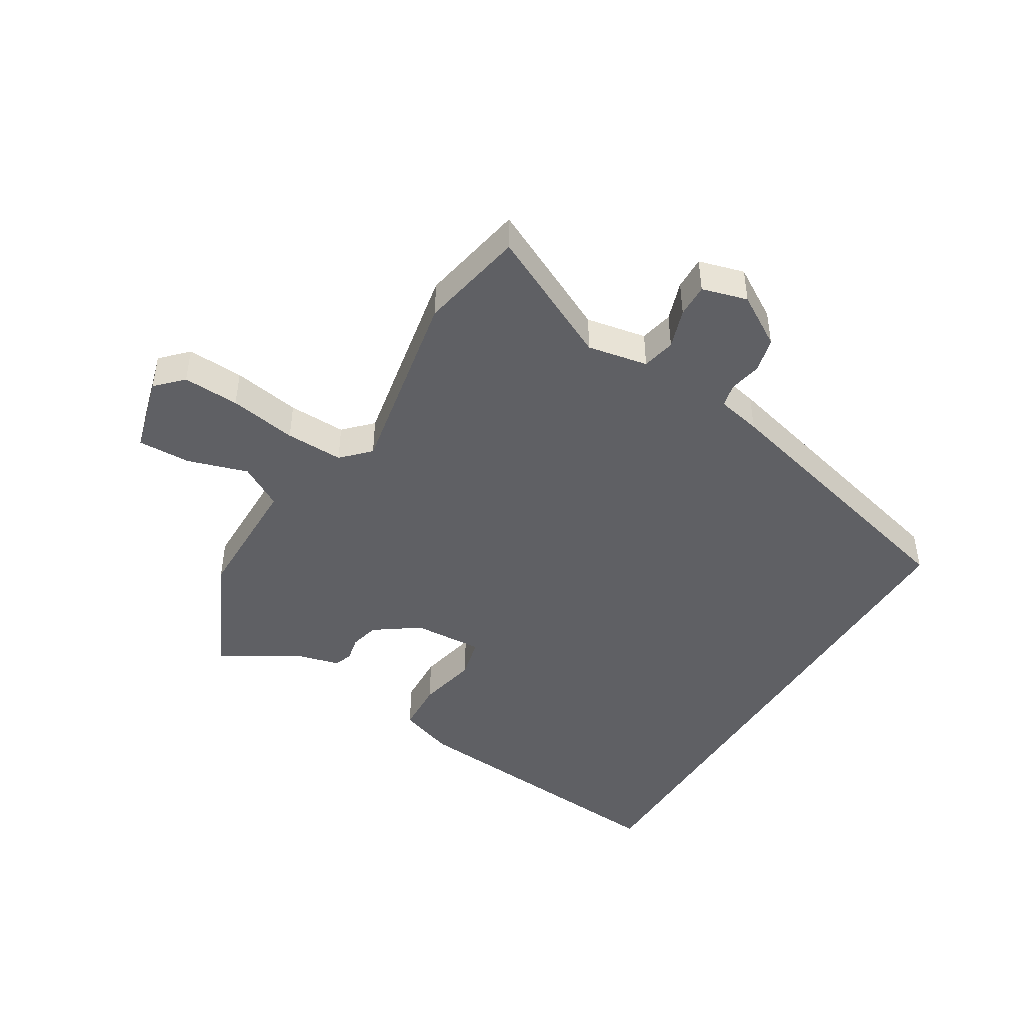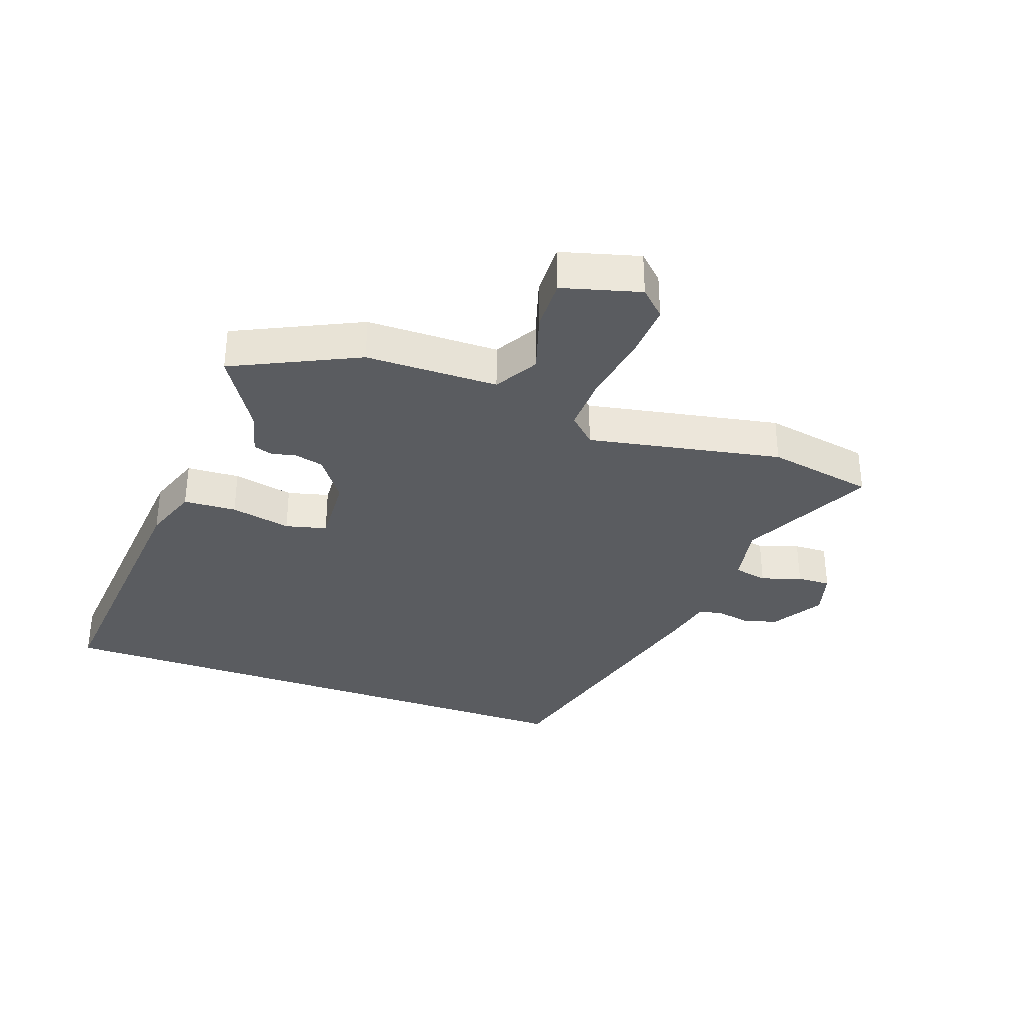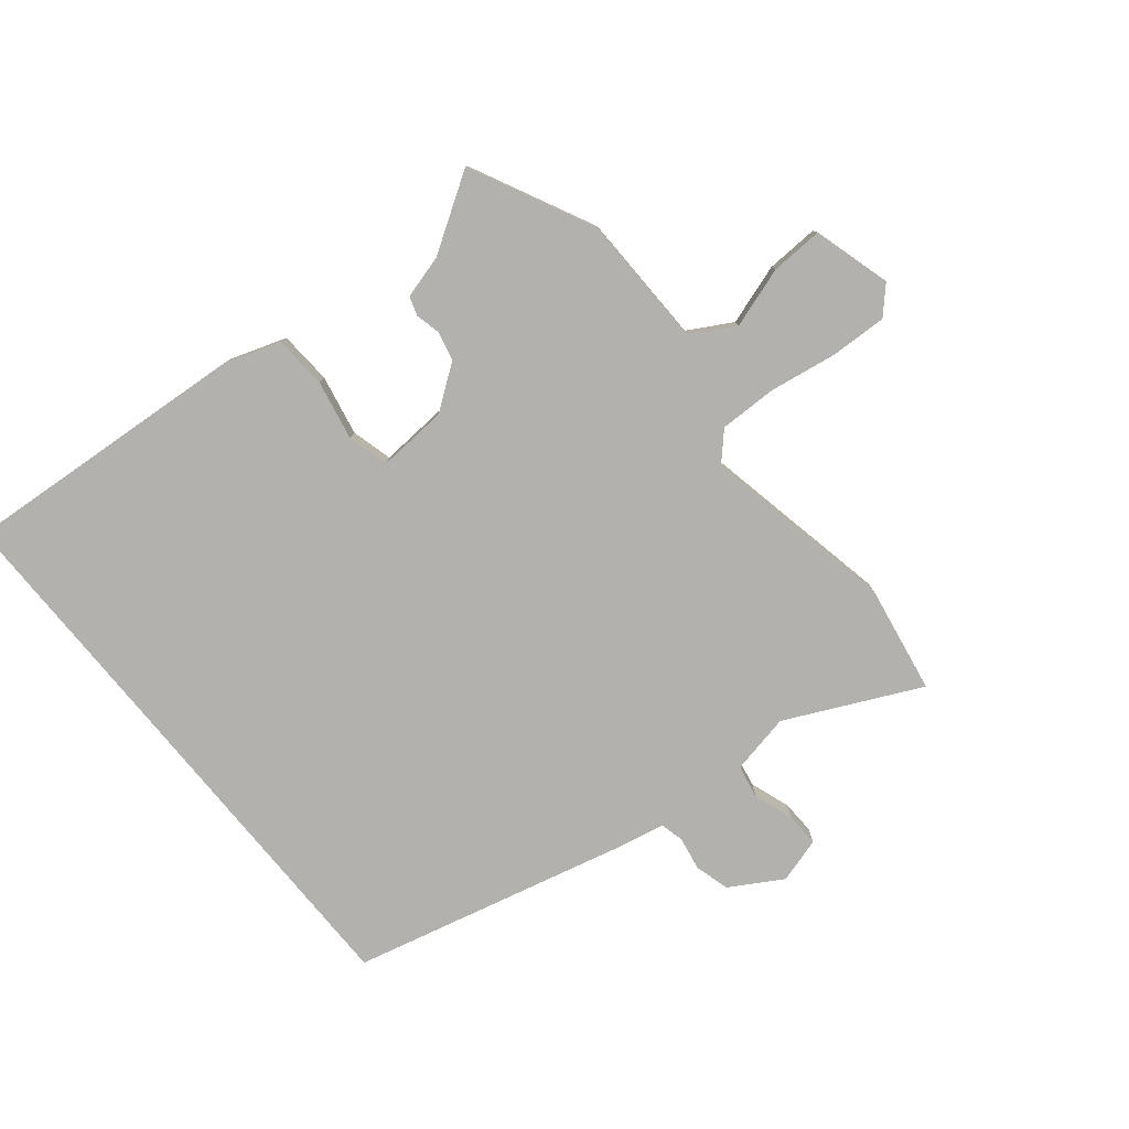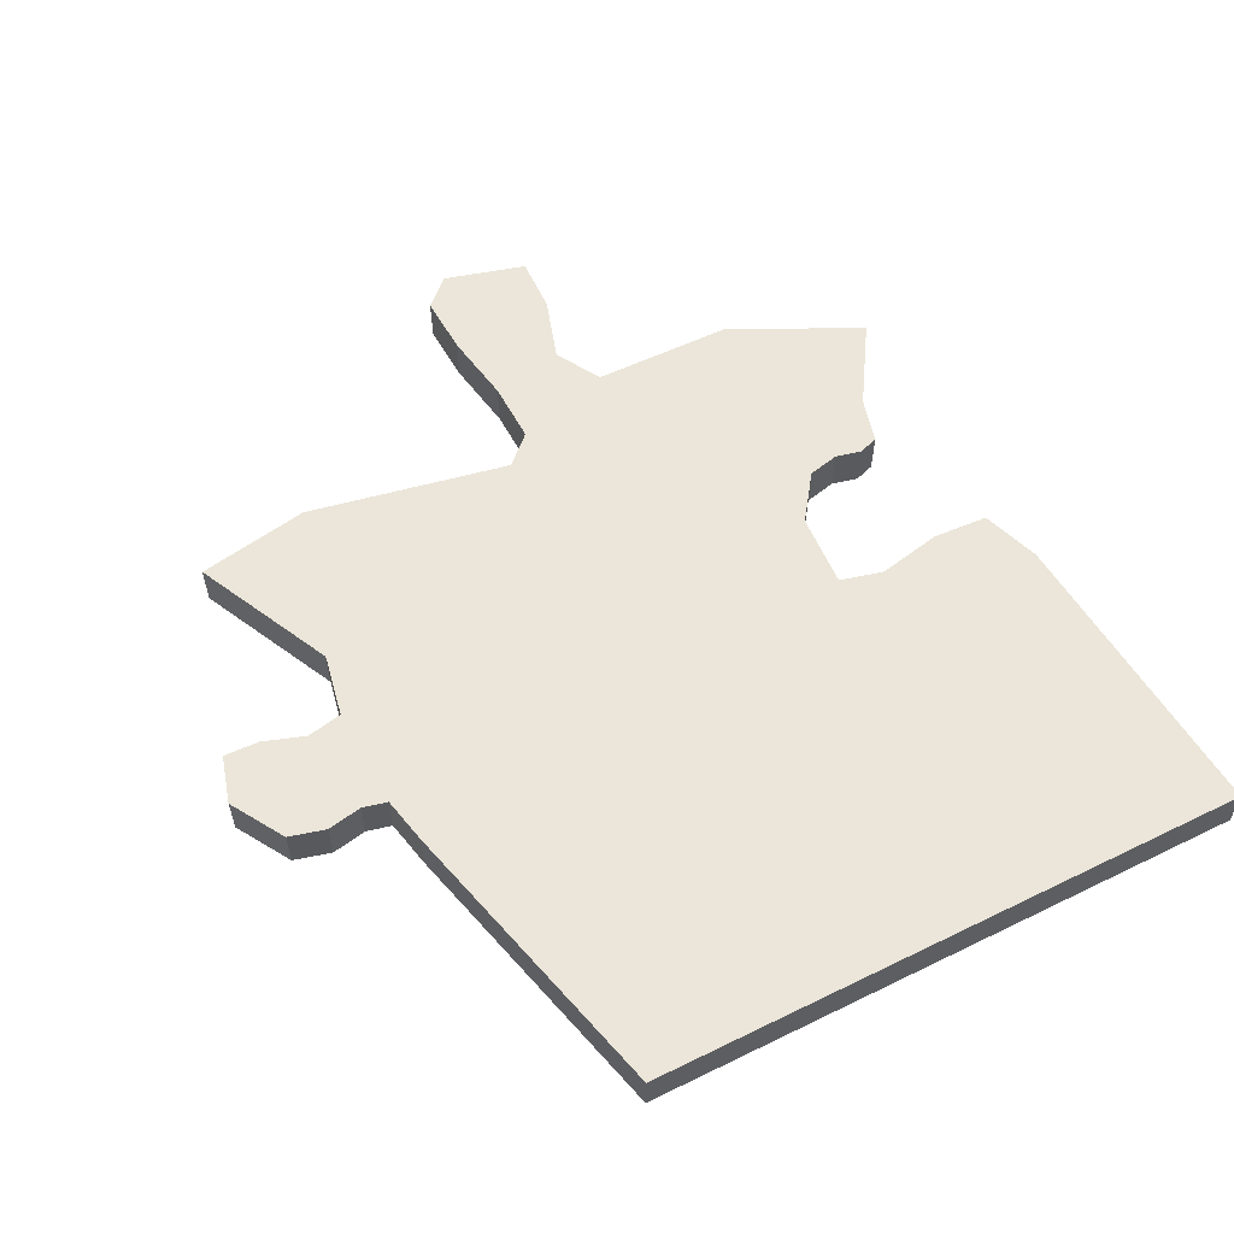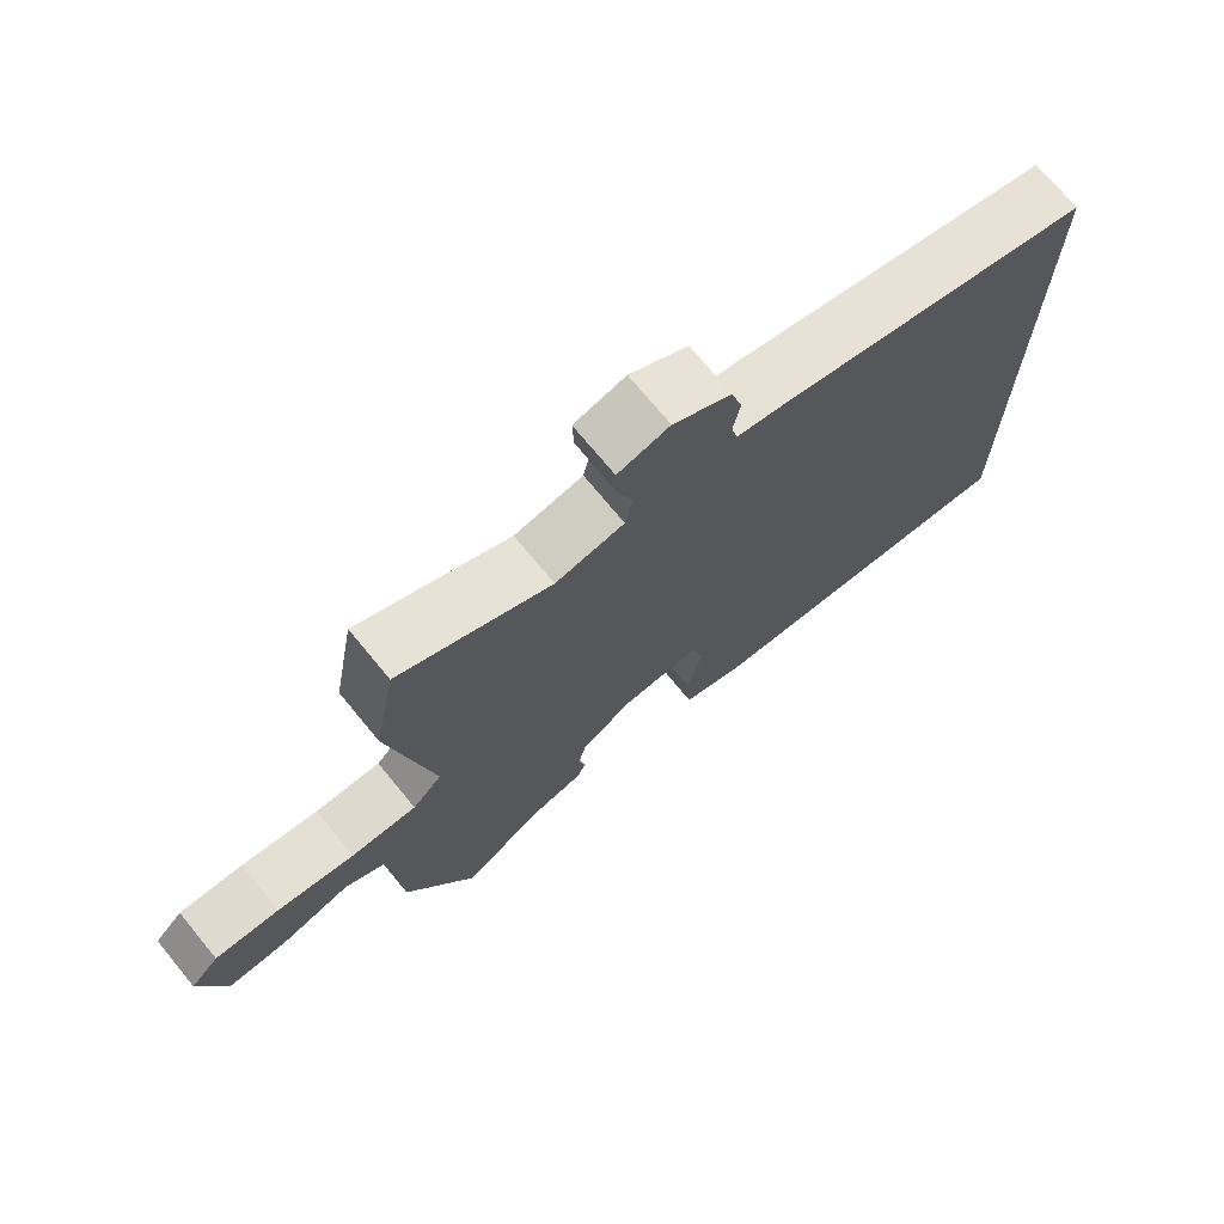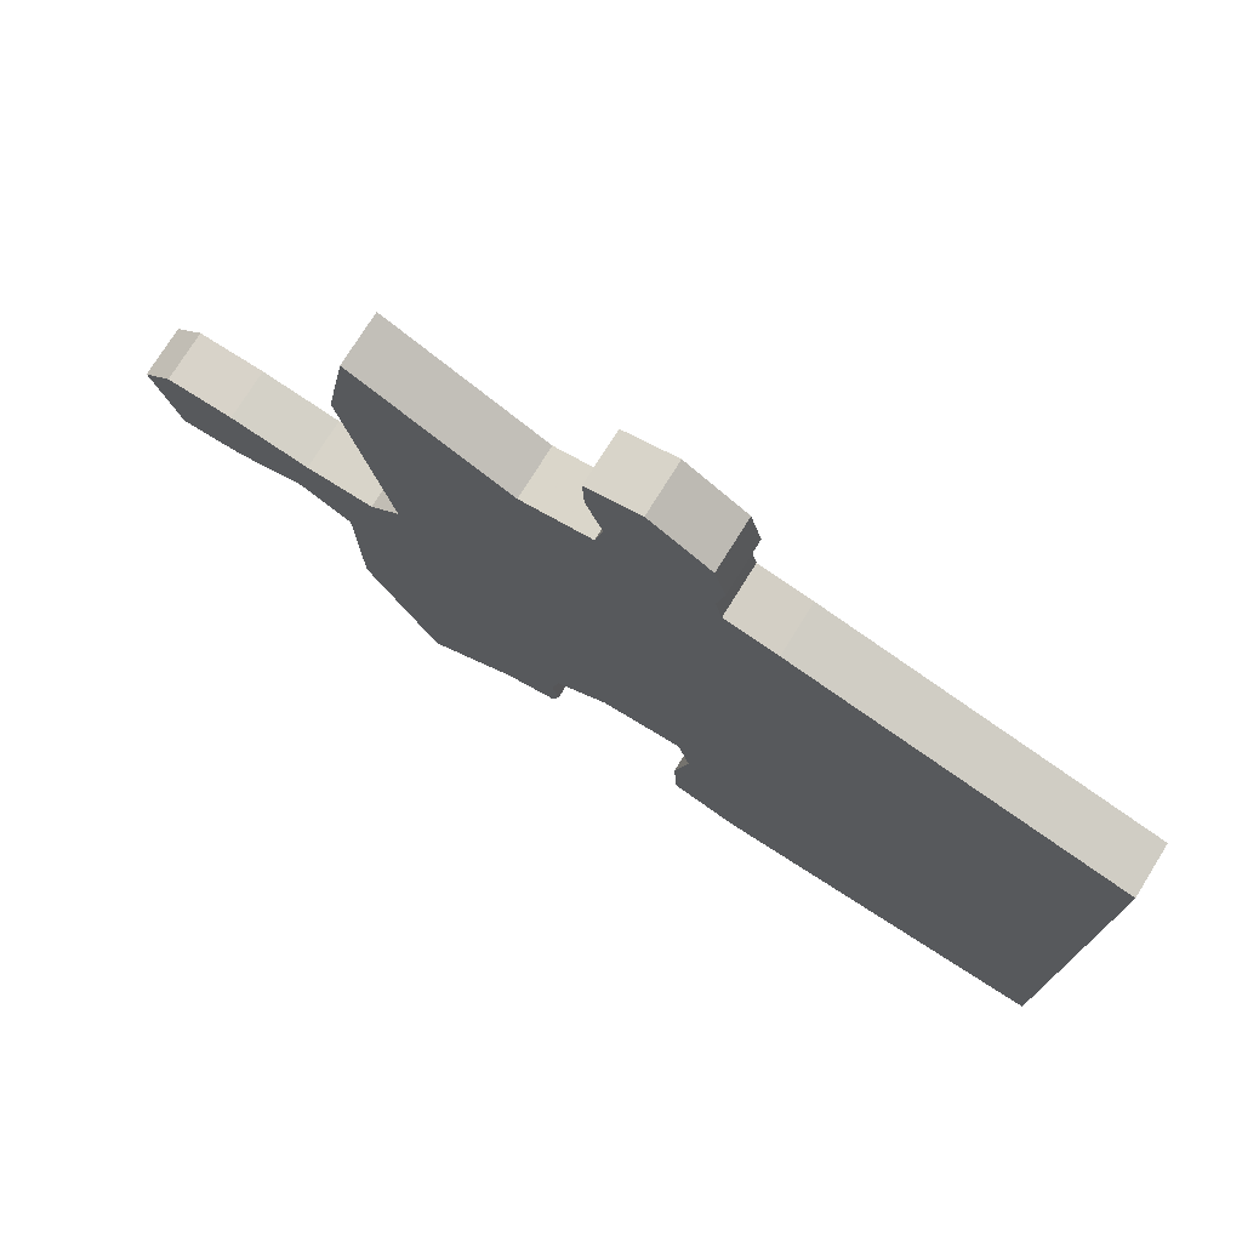
<metadata>
{"format":"obj","ext":"obj","renderer":"f3d","projection":"perspective","resolution":1024,"background":"white","views":[{"elev":-45.2,"azim":-31.7,"up":"+Y"},{"elev":-33.7,"azim":-109.9,"up":"+Y"},{"elev":-79.3,"azim":-140.5,"up":"+Y"},{"elev":57.6,"azim":63.1,"up":"+Y"},{"elev":72.7,"azim":-39.5,"up":"+Z"},{"elev":75.4,"azim":31.9,"up":"+Z"}]}
</metadata>
<code>
v 0.5 0.07 0.344
v 0.5 0.07 -0.574
v 0.034 0.07 -0.537
v -0.056 0.07 -0.506
v -0.061 0.07 -0.421
v -0.041 0.07 -0.324
v -0.058 0.07 -0.258
v -0.171 0.07 -0.265
v -0.242 0.07 -0.316
v -0.253 0.07 -0.363
v -0.244 0.07 -0.403
v -0.254 0.07 -0.433
v -0.324 0.07 -0.452
v -0.447 0.07 -0.529
v -0.544 0.07 -0.329
v -0.547 0.07 -0.116
v -0.617 0.07 -0.076
v -0.714 0.07 -0.107
v -0.799 0.07 -0.11
v -0.834 0.07 0.015
v -0.794 0.07 0.057
v -0.703 0.07 0.053
v -0.594 0.07 0.035
v -0.501 0.07 0.033
v -0.459 0.07 0.077
v -0.52 0.07 0.388
v -0.489 0.07 0.56
v -0.275 0.07 0.457
v -0.178 0.07 0.476
v -0.167 0.07 0.53
v -0.189 0.07 0.594
v -0.191 0.07 0.648
v -0.118 0.07 0.669
v -0.035 0.07 0.619
v -0.02 0.07 0.563
v -0.03 0.07 0.51
v -0.021 0.07 0.472
v 0.051 0.07 0.457
v 0.5 0 0.344
v 0.5 0 -0.574
v 0.034 0 -0.537
v -0.056 0 -0.506
v -0.061 0 -0.421
v -0.041 0 -0.324
v -0.058 0 -0.258
v -0.171 0 -0.265
v -0.242 0 -0.316
v -0.253 0 -0.363
v -0.244 0 -0.403
v -0.254 0 -0.433
v -0.324 0 -0.452
v -0.447 0 -0.529
v -0.544 0 -0.329
v -0.547 0 -0.116
v -0.617 0 -0.076
v -0.714 0 -0.107
v -0.799 0 -0.11
v -0.834 0 0.015
v -0.794 0 0.057
v -0.703 0 0.053
v -0.594 0 0.035
v -0.501 0 0.033
v -0.459 0 0.077
v -0.52 0 0.388
v -0.489 0 0.56
v -0.275 0 0.457
v -0.178 0 0.476
v -0.167 0 0.53
v -0.189 0 0.594
v -0.191 0 0.648
v -0.118 0 0.669
v -0.035 0 0.619
v -0.02 0 0.563
v -0.03 0 0.51
v -0.021 0 0.472
v 0.051 0 0.457
f 37 38 1 2
f 33 34 35 36
f 33 36 37
f 30 31 32 33
f 29 30 33 37
f 28 29 37 2
f 25 26 27 28
f 20 21 22 23
f 20 23 24
f 17 18 19 20
f 17 20 24
f 16 17 24
f 13 14 15 16
f 13 16 24 25
f 10 11 12 13
f 9 10 13 25
f 3 4 5 6
f 3 6 7
f 2 3 7
f 28 2 7
f 8 9 25 28
f 7 8 28
f 40 39 76 75
f 74 73 72 71
f 75 74 71
f 71 70 69 68
f 75 71 68 67
f 40 75 67 66
f 66 65 64 63
f 61 60 59 58
f 62 61 58
f 58 57 56 55
f 62 58 55
f 62 55 54
f 54 53 52 51
f 63 62 54 51
f 51 50 49 48
f 63 51 48 47
f 44 43 42 41
f 45 44 41
f 45 41 40
f 45 40 66
f 66 63 47 46
f 66 46 45
f 1 39 40 2
f 2 40 41 3
f 3 41 42 4
f 4 42 43 5
f 5 43 44 6
f 6 44 45 7
f 7 45 46 8
f 8 46 47 9
f 9 47 48 10
f 10 48 49 11
f 11 49 50 12
f 12 50 51 13
f 13 51 52 14
f 14 52 53 15
f 15 53 54 16
f 16 54 55 17
f 17 55 56 18
f 18 56 57 19
f 19 57 58 20
f 20 58 59 21
f 21 59 60 22
f 22 60 61 23
f 23 61 62 24
f 24 62 63 25
f 25 63 64 26
f 26 64 65 27
f 27 65 66 28
f 28 66 67 29
f 29 67 68 30
f 30 68 69 31
f 31 69 70 32
f 32 70 71 33
f 33 71 72 34
f 34 72 73 35
f 35 73 74 36
f 36 74 75 37
f 37 75 76 38
f 38 76 39 1

</code>
